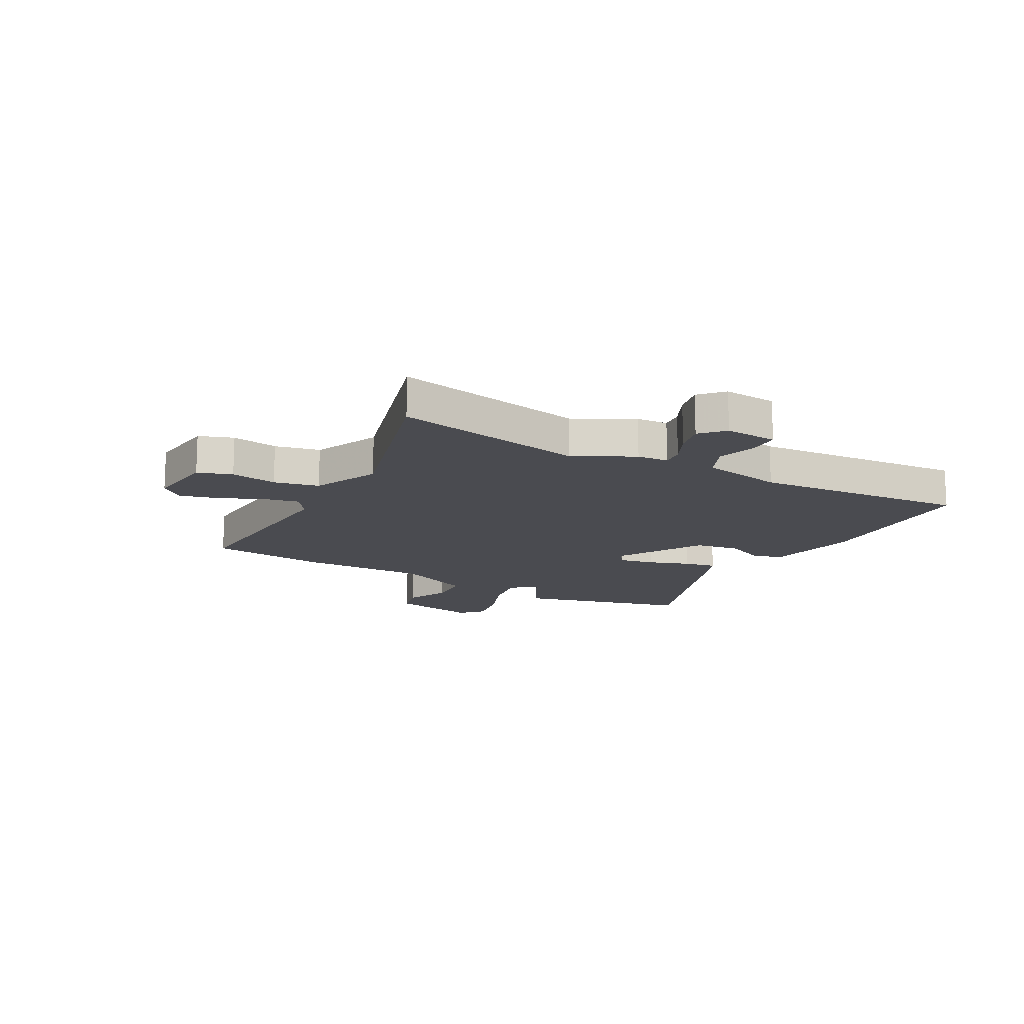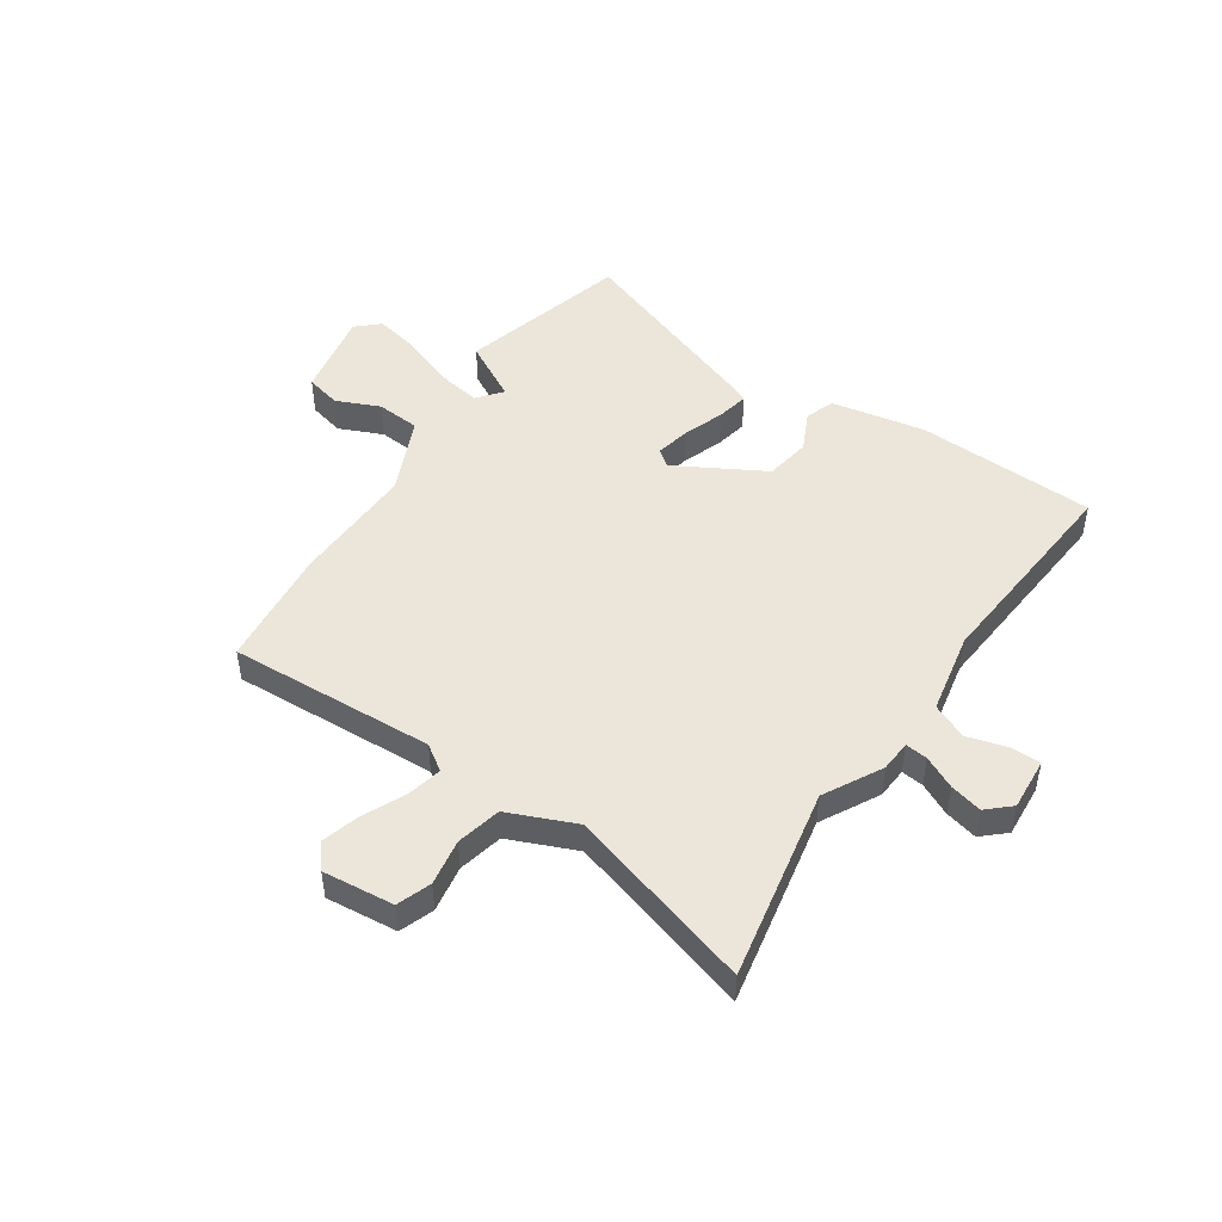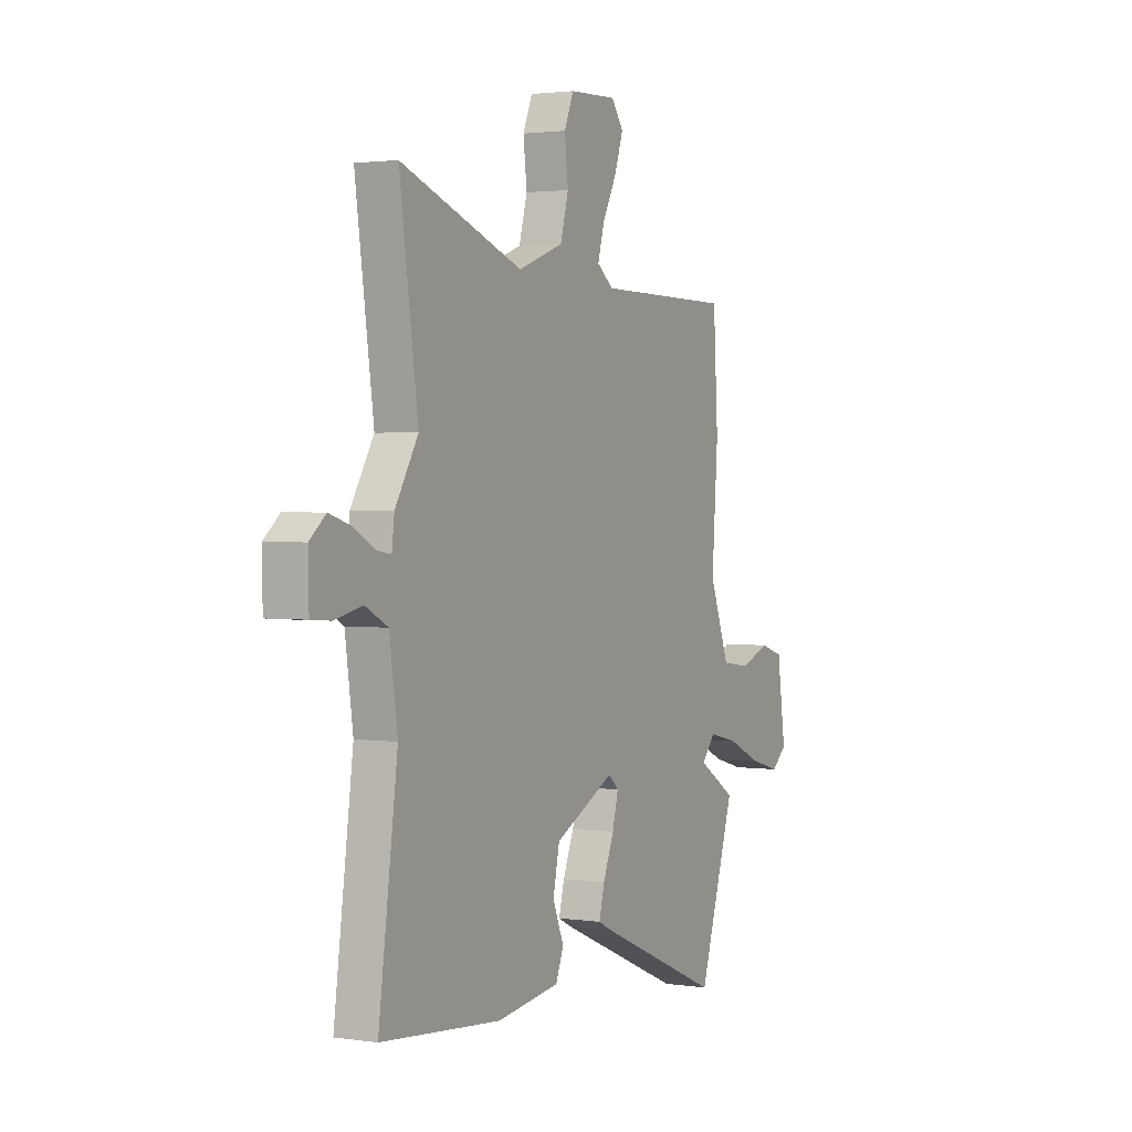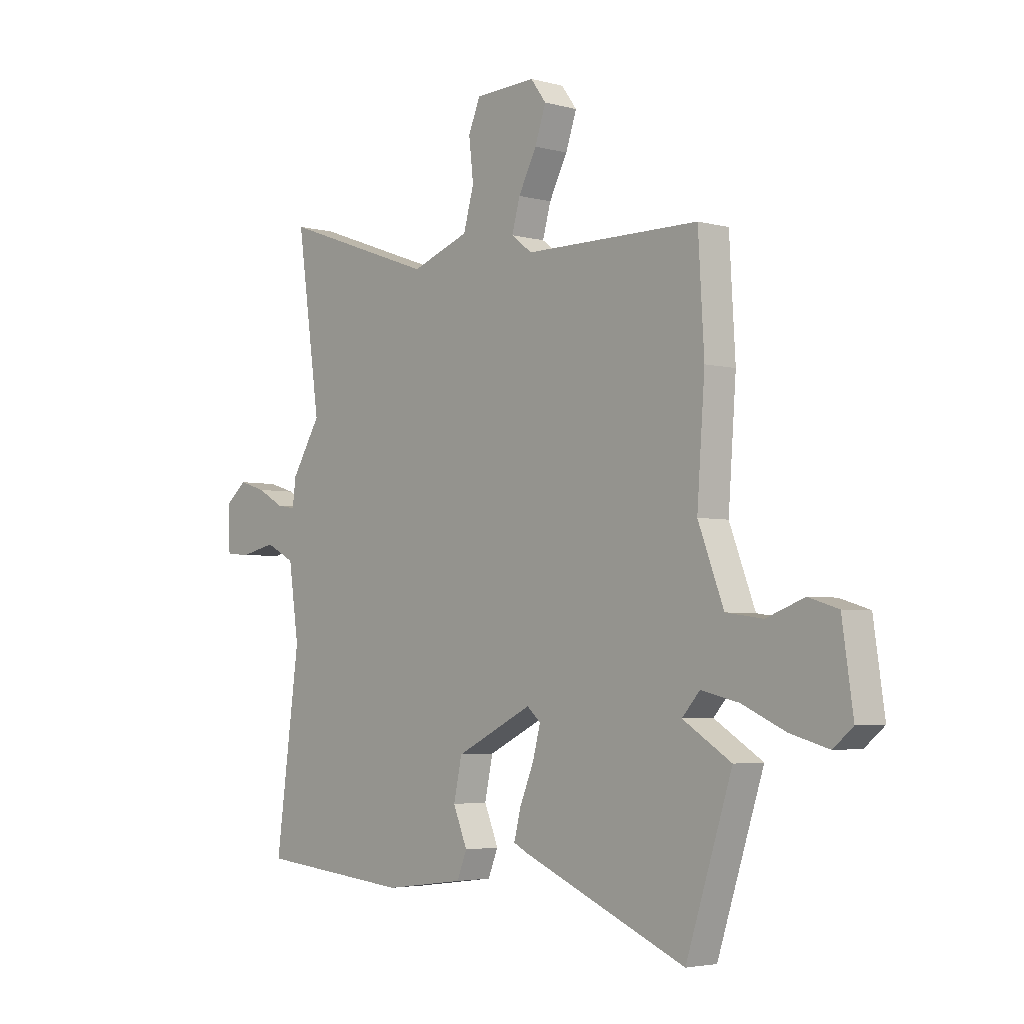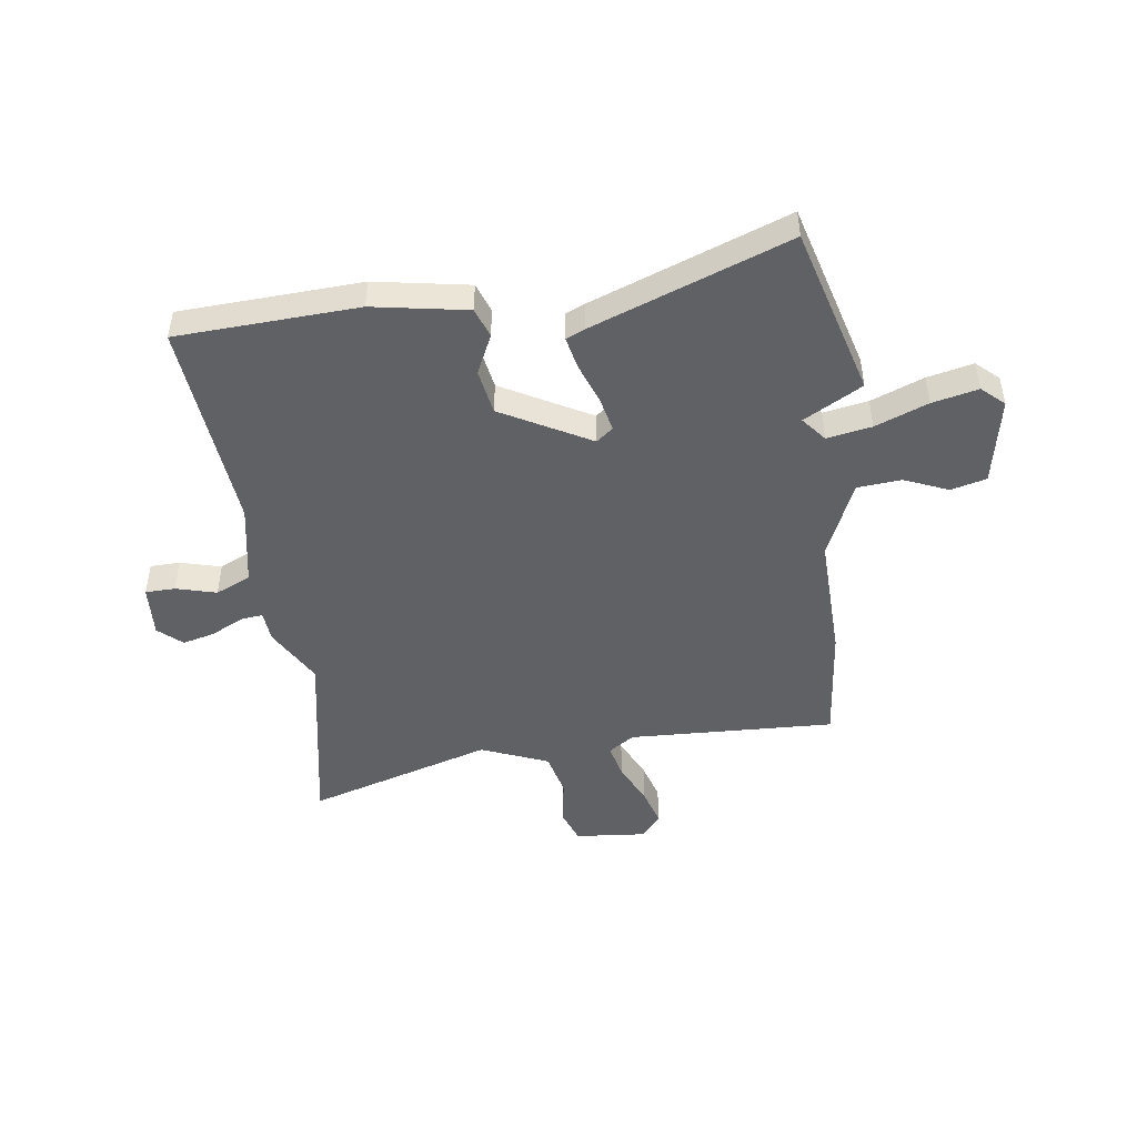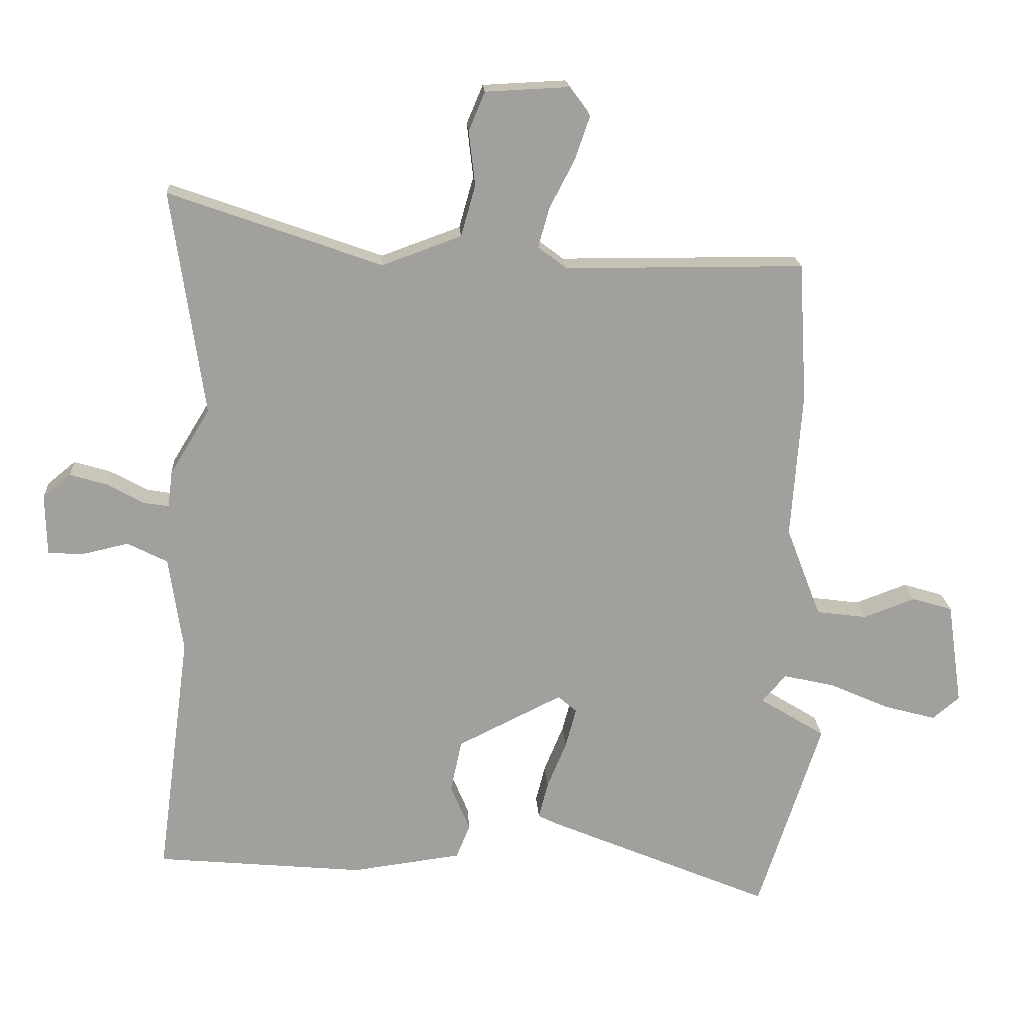
<metadata>
{"format":"obj","ext":"obj","renderer":"f3d","projection":"perspective","resolution":1024,"background":"white","views":[{"elev":-14.6,"azim":57.6,"up":"+Y"},{"elev":47.7,"azim":30.9,"up":"+Y"},{"elev":2.0,"azim":117.4,"up":"+Z"},{"elev":-3.8,"azim":-131.7,"up":"+Z"},{"elev":-47.0,"azim":-174.8,"up":"+Y"},{"elev":18.7,"azim":176.5,"up":"+Z"}]}
</metadata>
<code>
v 0.523 0.07 0.664
v 0.472 0.07 0.303
v 0.536 0.07 0.198
v 0.543 0.07 0.14
v 0.584 0.07 0.147
v 0.643 0.07 0.18
v 0.702 0.07 0.198
v 0.747 0.07 0.161
v 0.745 0.07 0.063
v 0.69 0.07 0.059
v 0.614 0.07 0.076
v 0.55 0.07 0.043
v 0.528 0.07 -0.111
v 0.581 0.07 -0.506
v 0.247 0.07 -0.538
v 0.071 0.07 -0.515
v 0.049 0.07 -0.461
v 0.08 0.07 -0.386
v 0.062 0.07 -0.302
v -0.106 0.07 -0.219
v -0.136 0.07 -0.245
v -0.119 0.07 -0.309
v -0.088 0.07 -0.384
v -0.073 0.07 -0.443
v -0.107 0.07 -0.46
v -0.464 0.07 -0.612
v -0.565 0.07 -0.3
v -0.459 0.07 -0.234
v -0.498 0.07 -0.19
v -0.58 0.07 -0.209
v -0.676 0.07 -0.252
v -0.76 0.07 -0.275
v -0.803 0.07 -0.239
v -0.779 0.07 -0.073
v -0.714 0.07 -0.053
v -0.631 0.07 -0.084
v -0.55 0.07 -0.073
v -0.494 0.07 0.073
v -0.511 0.07 0.308
v -0.498 0.07 0.531
v -0.114 0.07 0.533
v -0.068 0.07 0.568
v -0.086 0.07 0.632
v -0.126 0.07 0.709
v -0.15 0.07 0.779
v -0.116 0.07 0.825
v 0.017 0.07 0.819
v 0.043 0.07 0.757
v 0.033 0.07 0.67
v 0.056 0.07 0.588
v 0.183 0.07 0.542
v 0.523 0 0.664
v 0.472 0 0.303
v 0.536 0 0.198
v 0.543 0 0.14
v 0.584 0 0.147
v 0.643 0 0.18
v 0.702 0 0.198
v 0.747 0 0.161
v 0.745 0 0.063
v 0.69 0 0.059
v 0.614 0 0.076
v 0.55 0 0.043
v 0.528 0 -0.111
v 0.581 0 -0.506
v 0.247 0 -0.538
v 0.071 0 -0.515
v 0.049 0 -0.461
v 0.08 0 -0.386
v 0.062 0 -0.302
v -0.106 0 -0.219
v -0.136 0 -0.245
v -0.119 0 -0.309
v -0.088 0 -0.384
v -0.073 0 -0.443
v -0.107 0 -0.46
v -0.464 0 -0.612
v -0.565 0 -0.3
v -0.459 0 -0.234
v -0.498 0 -0.19
v -0.58 0 -0.209
v -0.676 0 -0.252
v -0.76 0 -0.275
v -0.803 0 -0.239
v -0.779 0 -0.073
v -0.714 0 -0.053
v -0.631 0 -0.084
v -0.55 0 -0.073
v -0.494 0 0.073
v -0.511 0 0.308
v -0.498 0 0.531
v -0.114 0 0.533
v -0.068 0 0.568
v -0.086 0 0.632
v -0.126 0 0.709
v -0.15 0 0.779
v -0.116 0 0.825
v 0.017 0 0.819
v 0.043 0 0.757
v 0.033 0 0.67
v 0.056 0 0.588
v 0.183 0 0.542
f 46 47 48 49
f 46 49 50
f 43 44 45 46
f 42 43 46 50
f 41 42 50 51
f 38 39 40 41
f 37 38 41 51
f 33 34 35 36
f 33 36 37
f 30 31 32 33
f 29 30 33 37
f 28 29 37 51
f 26 27 28
f 22 23 24 25
f 21 22 25 26
f 15 16 17 18
f 13 14 15 18
f 12 13 18 19
f 8 9 10 11
f 8 11 12
f 5 6 7 8
f 4 5 8 12
f 2 3 4 12
f 28 51 1 2
f 21 26 28
f 20 21 28 2
f 2 12 19 20
f 100 99 98 97
f 101 100 97
f 97 96 95 94
f 101 97 94 93
f 102 101 93 92
f 92 91 90 89
f 102 92 89 88
f 87 86 85 84
f 88 87 84
f 84 83 82 81
f 88 84 81 80
f 102 88 80 79
f 79 78 77
f 76 75 74 73
f 77 76 73 72
f 69 68 67 66
f 69 66 65 64
f 70 69 64 63
f 62 61 60 59
f 63 62 59
f 59 58 57 56
f 63 59 56 55
f 63 55 54 53
f 53 52 102 79
f 79 77 72
f 53 79 72 71
f 71 70 63 53
f 1 52 53 2
f 2 53 54 3
f 3 54 55 4
f 4 55 56 5
f 5 56 57 6
f 6 57 58 7
f 7 58 59 8
f 8 59 60 9
f 9 60 61 10
f 10 61 62 11
f 11 62 63 12
f 12 63 64 13
f 13 64 65 14
f 14 65 66 15
f 15 66 67 16
f 16 67 68 17
f 17 68 69 18
f 18 69 70 19
f 19 70 71 20
f 20 71 72 21
f 21 72 73 22
f 22 73 74 23
f 23 74 75 24
f 24 75 76 25
f 25 76 77 26
f 26 77 78 27
f 27 78 79 28
f 28 79 80 29
f 29 80 81 30
f 30 81 82 31
f 31 82 83 32
f 32 83 84 33
f 33 84 85 34
f 34 85 86 35
f 35 86 87 36
f 36 87 88 37
f 37 88 89 38
f 38 89 90 39
f 39 90 91 40
f 40 91 92 41
f 41 92 93 42
f 42 93 94 43
f 43 94 95 44
f 44 95 96 45
f 45 96 97 46
f 46 97 98 47
f 47 98 99 48
f 48 99 100 49
f 49 100 101 50
f 50 101 102 51
f 51 102 52 1

</code>
